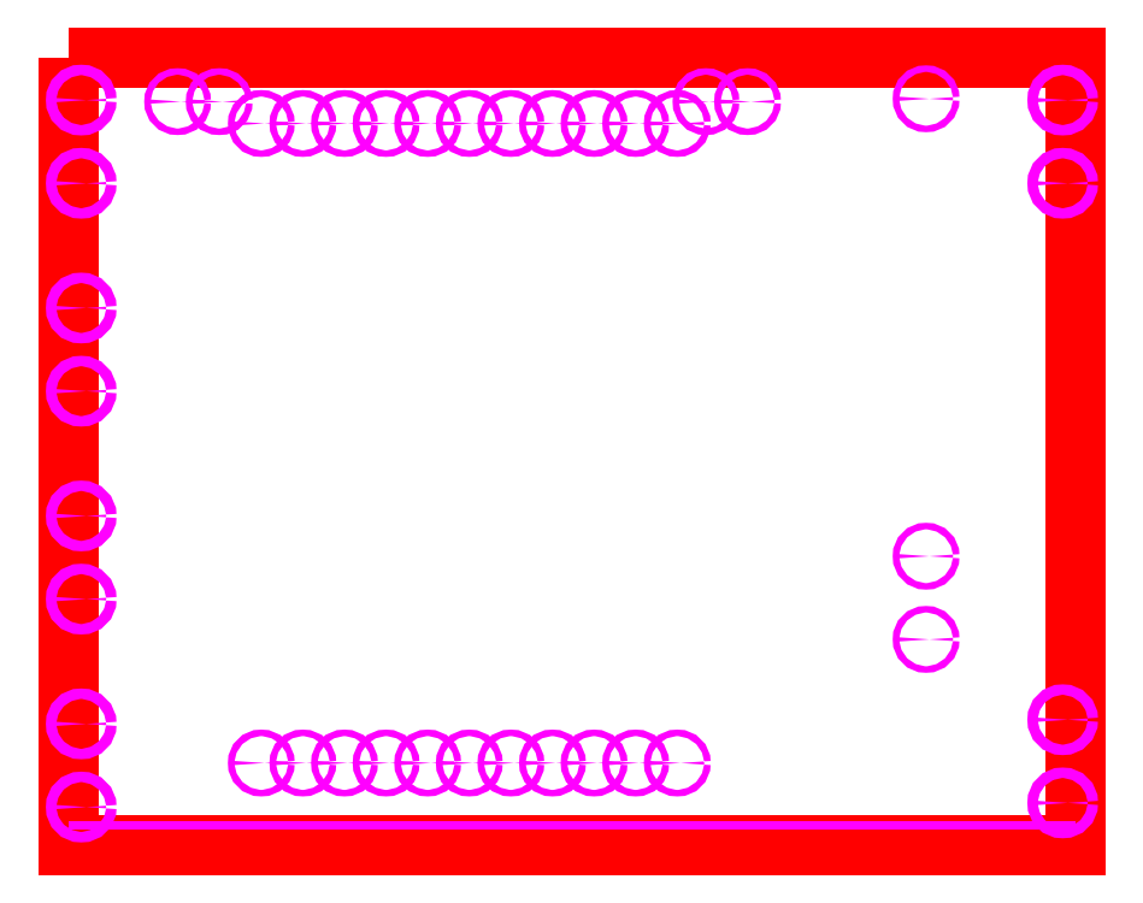
<metadata>
{"format":"dxf","ext":"dxf","renderer":"ezdxf+matplotlib","layout":"modelspace","background":"white","min_lineweight":24,"dpi":150}
</metadata>
<code>
0
SECTION
2
ENTITIES
0
POLYLINE
8
PanelRout
66
1
10
0
20
0
30
0
39
-0.75
70
1
0
VERTEX
8
PanelRout
10
0
20
23.88
30
0
0
VERTEX
8
PanelRout
10
0
20
0
30
0
0
VERTEX
8
PanelRout
10
30.5
20
0
30
0
0
VERTEX
8
PanelRout
10
30.5
20
23.88
30
0
0
SEQEND
8
PanelRout
0
CIRCLE
8
BlockDrill
10
3.307
20
22.54
30
0
39
-0.4724
40
0.09842
210
 0
220
 0
230
 1
0
CIRCLE
8
BlockDrill
10
4.567
20
22.54
30
0
39
-0.4724
40
0.09842
210
 0
220
 0
230
 1
0
CIRCLE
8
BlockDrill
10
20.57
20
22.54
30
0
39
-0.4724
40
0.09842
210
 0
220
 0
230
 1
0
CIRCLE
8
BlockDrill
10
19.31
20
22.54
30
0
39
-0.4724
40
0.09842
210
 0
220
 0
230
 1
0
CIRCLE
8
BlockDrill
10
25.98
20
22.62
30
0
39
-0.4724
40
0.09842
210
 0
220
 0
230
 1
0
CIRCLE
8
BlockDrill
10
25.98
20
6.245
30
0
39
-0.4724
40
0.09842
210
 0
220
 0
230
 1
0
CIRCLE
8
DrillDowel
10
0.388
20
22.58
30
0
39
-0.5
40
0.1575
210
 0
220
 0
230
 1
0
CIRCLE
8
DrillDowel
10
0.388
20
20.06
30
0
39
-0.5
40
0.1575
210
 0
220
 0
230
 1
0
CIRCLE
8
DrillDowel
10
0.388
20
16.28
30
0
39
-0.5
40
0.1575
210
 0
220
 0
230
 1
0
CIRCLE
8
DrillDowel
10
0.388
20
13.76
30
0
39
-0.5
40
0.1575
210
 0
220
 0
230
 1
0
CIRCLE
8
DrillDowel
10
0.388
20
9.985
30
0
39
-0.5
40
0.1575
210
 0
220
 0
230
 1
0
CIRCLE
8
DrillDowel
10
0.388
20
7.466
30
0
39
-0.5
40
0.1575
210
 0
220
 0
230
 1
0
CIRCLE
8
DrillDowel
10
0.388
20
3.686
30
0
39
-0.5
40
0.1575
210
 0
220
 0
230
 1
0
CIRCLE
8
DrillDowel
10
0.388
20
1.166
30
0
39
-0.5
40
0.1575
210
 0
220
 0
230
 1
0
CIRCLE
8
DrillDowel
10
30.11
20
22.58
30
0
39
-0.5
40
0.1575
210
 0
220
 0
230
 1
0
CIRCLE
8
DrillDowel
10
30.11
20
20.06
30
0
39
-0.5
40
0.1575
210
 0
220
 0
230
 1
0
CIRCLE
8
DrillDowel
10
30.11
20
1.291
30
0
39
-0.5
40
0.1575
210
 0
220
 0
230
 1
0
CIRCLE
8
DrillDowel
10
30.11
20
3.811
30
0
39
-0.5
40
0.1575
210
 0
220
 0
230
 1
0
CIRCLE
8
BlockDrill
10
12.14
20
21.88
30
0
39
-0.4724
40
0.09842
210
 0
220
 0
230
 1
0
CIRCLE
8
BlockDrill
10
10.88
20
21.88
30
0
39
-0.4724
40
0.09842
210
 0
220
 0
230
 1
0
CIRCLE
8
BlockDrill
10
9.621
20
21.88
30
0
39
-0.4724
40
0.09842
210
 0
220
 0
230
 1
0
CIRCLE
8
BlockDrill
10
8.361
20
21.88
30
0
39
-0.4724
40
0.09842
210
 0
220
 0
230
 1
0
CIRCLE
8
BlockDrill
10
7.101
20
21.88
30
0
39
-0.4724
40
0.09842
210
 0
220
 0
230
 1
0
CIRCLE
8
BlockDrill
10
5.841
20
21.88
30
0
39
-0.4724
40
0.09842
210
 0
220
 0
230
 1
0
CIRCLE
8
BlockDrill
10
13.4
20
21.88
30
0
39
-0.4724
40
0.09842
210
 0
220
 0
230
 1
0
CIRCLE
8
BlockDrill
10
14.66
20
21.88
30
0
39
-0.4724
40
0.09842
210
 0
220
 0
230
 1
0
CIRCLE
8
BlockDrill
10
15.92
20
21.88
30
0
39
-0.4724
40
0.09842
210
 0
220
 0
230
 1
0
CIRCLE
8
BlockDrill
10
17.18
20
21.88
30
0
39
-0.4724
40
0.09842
210
 0
220
 0
230
 1
0
CIRCLE
8
BlockDrill
10
18.44
20
21.88
30
0
39
-0.4724
40
0.09842
210
 0
220
 0
230
 1
0
CIRCLE
8
BlockDrill
10
12.14
20
2.5
30
0
39
-0.4724
40
0.09842
210
 0
220
 0
230
 1
0
CIRCLE
8
BlockDrill
10
10.88
20
2.5
30
0
39
-0.4724
40
0.09842
210
 0
220
 0
230
 1
0
CIRCLE
8
BlockDrill
10
9.621
20
2.5
30
0
39
-0.4724
40
0.09842
210
 0
220
 0
230
 1
0
CIRCLE
8
BlockDrill
10
8.361
20
2.5
30
0
39
-0.4724
40
0.09842
210
 0
220
 0
230
 1
0
CIRCLE
8
BlockDrill
10
7.101
20
2.5
30
0
39
-0.4724
40
0.09842
210
 0
220
 0
230
 1
0
CIRCLE
8
BlockDrill
10
5.841
20
2.5
30
0
39
-0.4724
40
0.09842
210
 0
220
 0
230
 1
0
CIRCLE
8
BlockDrill
10
13.4
20
2.5
30
0
39
-0.4724
40
0.09842
210
 0
220
 0
230
 1
0
CIRCLE
8
BlockDrill
10
14.66
20
2.5
30
0
39
-0.4724
40
0.09842
210
 0
220
 0
230
 1
0
CIRCLE
8
BlockDrill
10
15.92
20
2.5
30
0
39
-0.4724
40
0.09842
210
 0
220
 0
230
 1
0
CIRCLE
8
BlockDrill
10
17.18
20
2.5
30
0
39
-0.4724
40
0.09842
210
 0
220
 0
230
 1
0
CIRCLE
8
BlockDrill
10
18.44
20
2.5
30
0
39
-0.4724
40
0.09842
210
 0
220
 0
230
 1
0
CIRCLE
8
BlockDrill
10
25.98
20
8.765
30
0
39
-0.4724
40
0.09842
210
 0
220
 0
230
 1
0
POLYLINE
8
RoutBack
66
1
10
0
20
0
30
0
39
-0.25
40
0.25
41
0.25
70
0
0
VERTEX
8
RoutBack
10
0
20
0.625
30
0
42
0
0
VERTEX
8
RoutBack
10
30.5
20
0.625
30
0
42
0
0
SEQEND
8
RoutBack
0
ENDSEC
0
EOF

</code>
